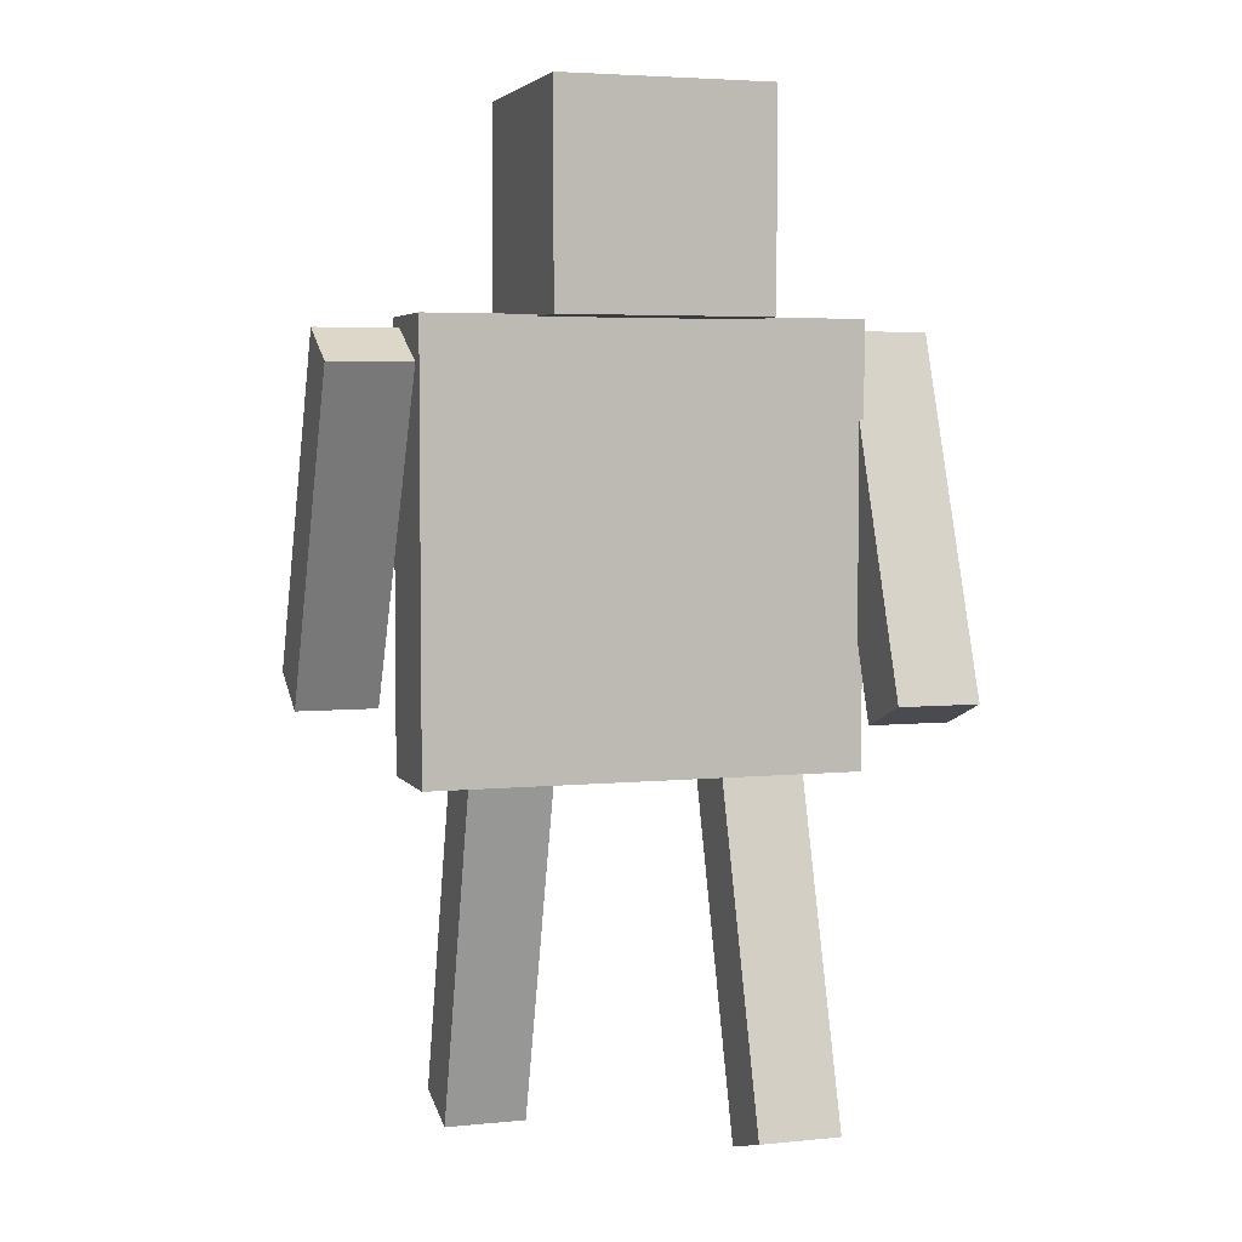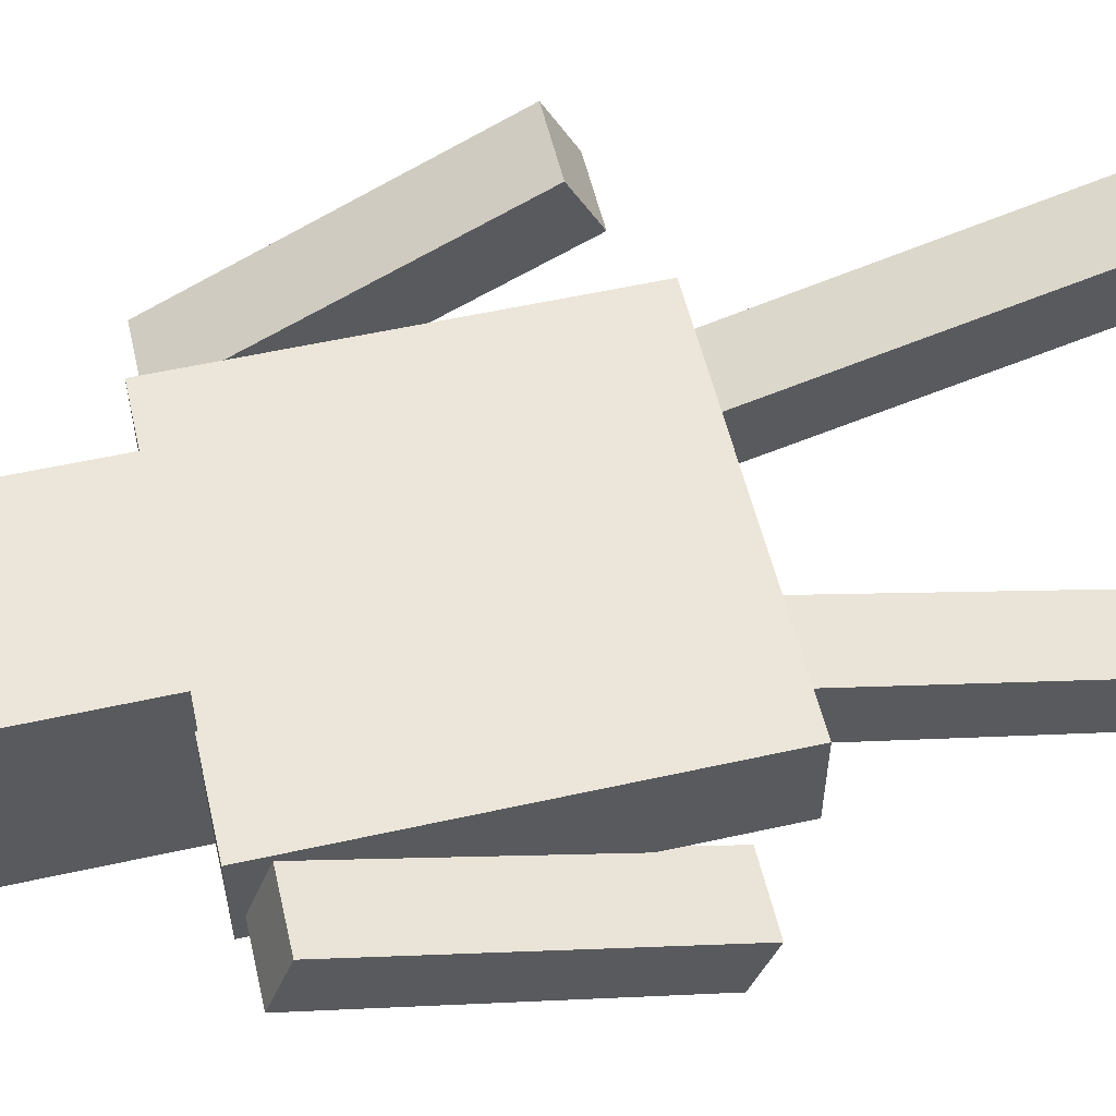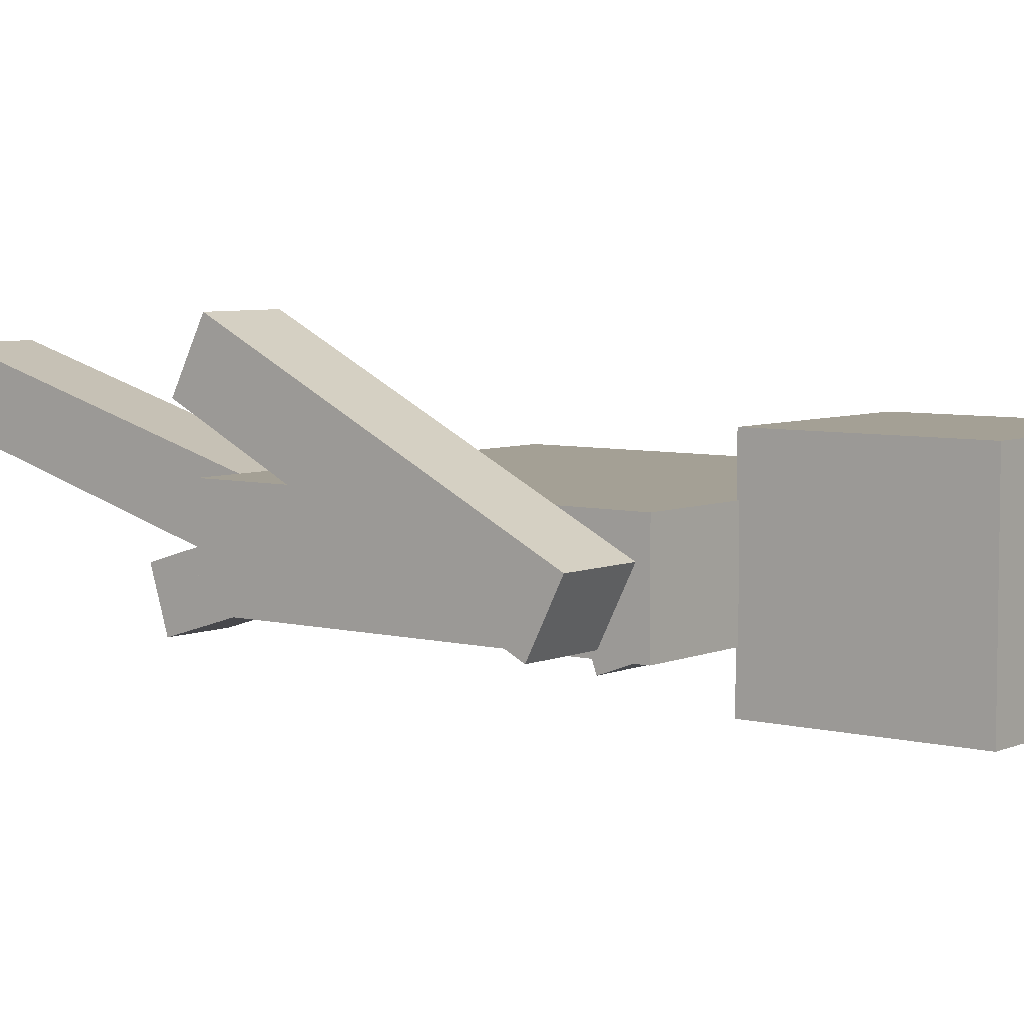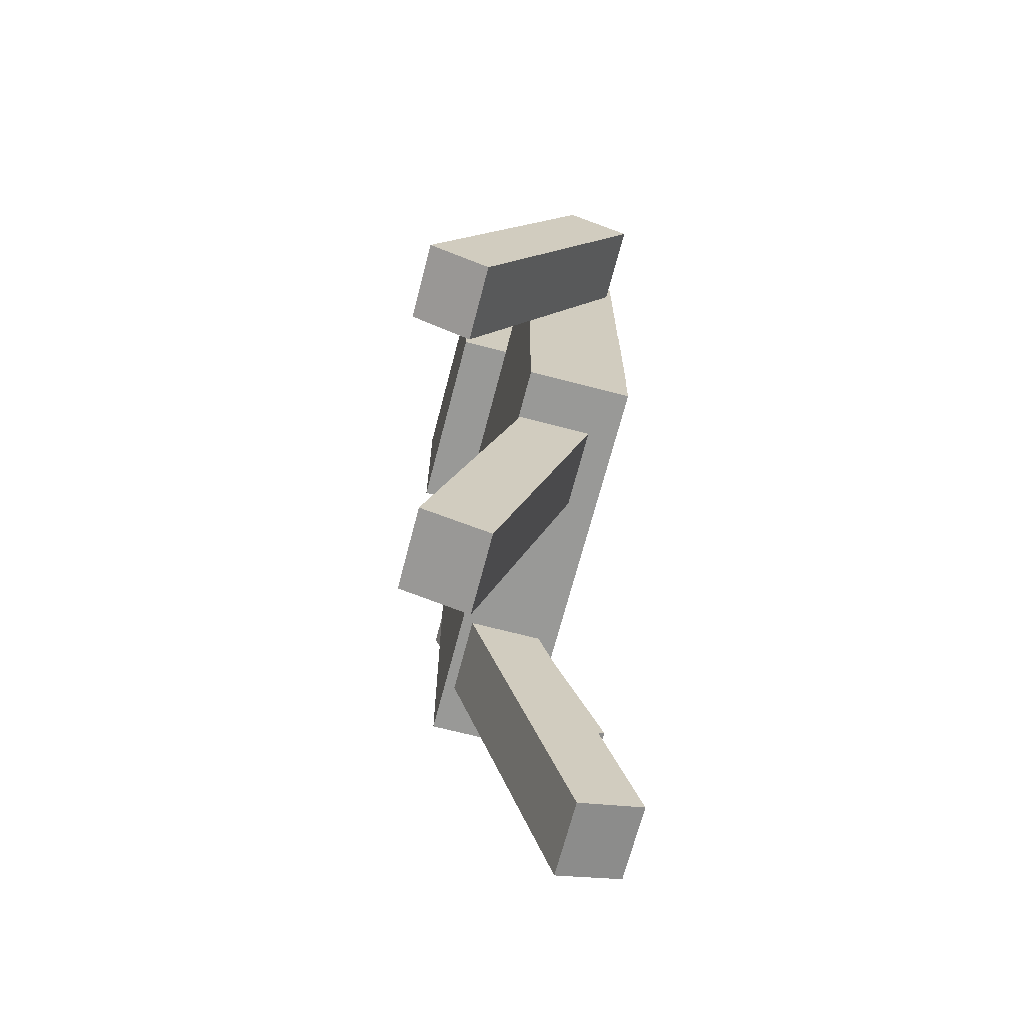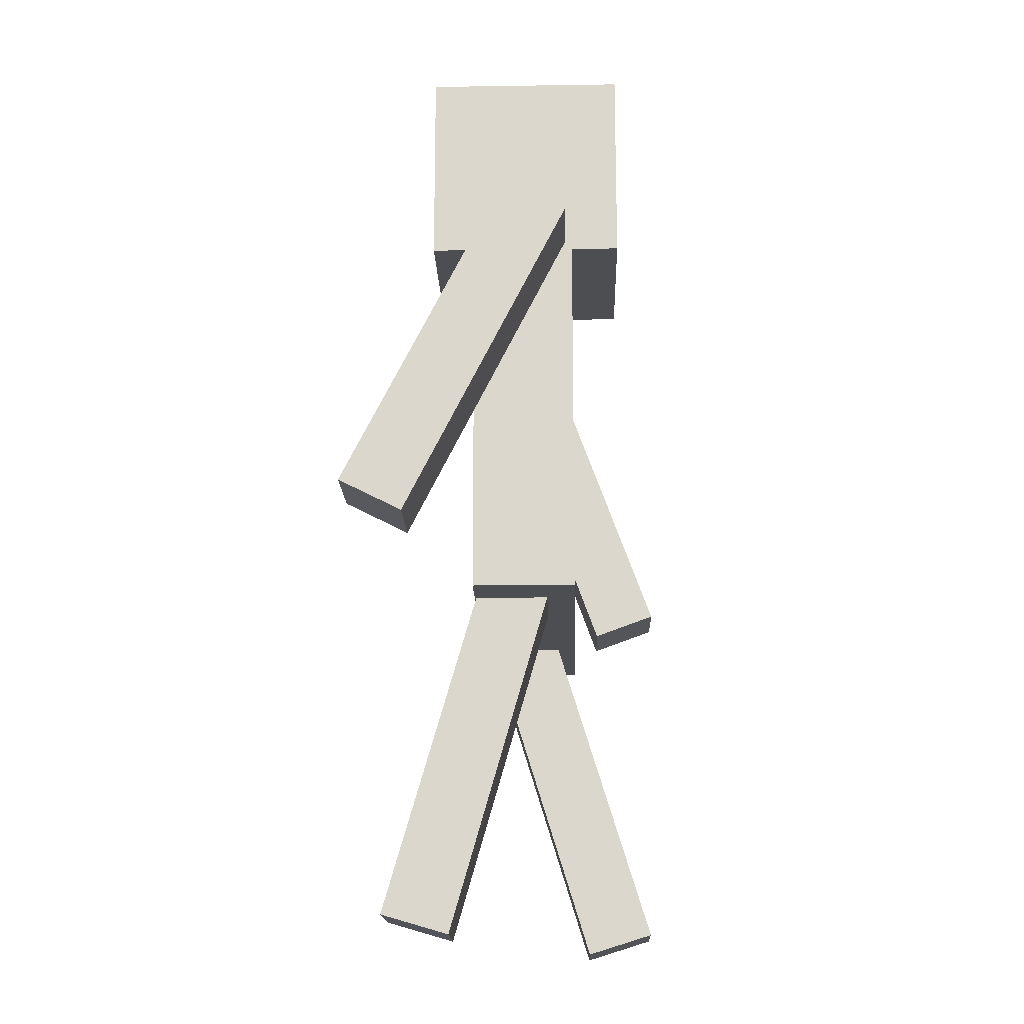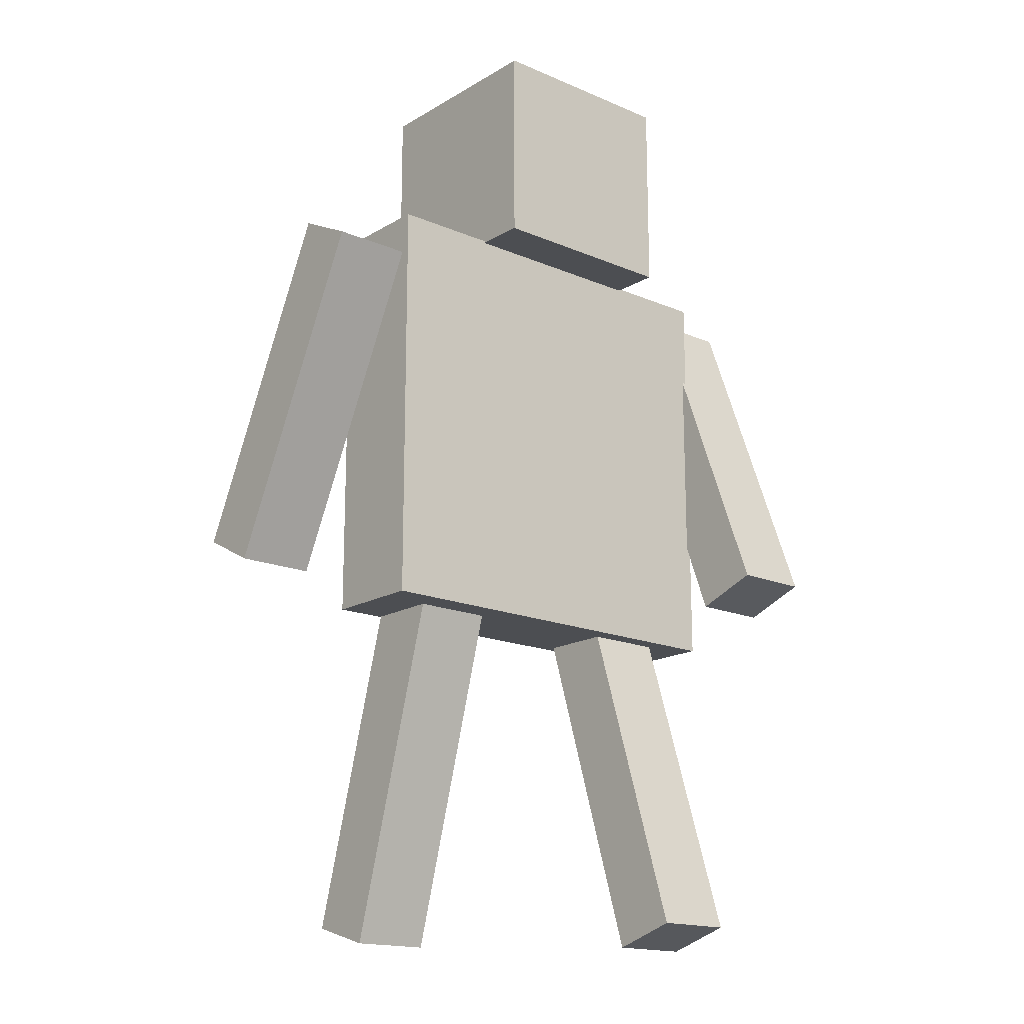
<metadata>
{"format":"obj","ext":"obj","renderer":"f3d","projection":"perspective","resolution":1024,"background":"white","views":[{"elev":4.5,"azim":162.2,"up":"+Y"},{"elev":55.4,"azim":-103.2,"up":"+Z"},{"elev":5.8,"azim":128.0,"up":"+Z"},{"elev":-68.8,"azim":75.4,"up":"+Y"},{"elev":-17.1,"azim":91.7,"up":"+Y"},{"elev":-17.0,"azim":139.5,"up":"+Y"}]}
</metadata>
<code>
o Cube.006
v 0.3827 -2.533 0.6839
v 0.3827 -0.882 0.2051
v 0.3827 -2.626 0.3621
v 0.3827 -0.9753 -0.1167
v 0.7636 -2.533 0.6839
v 0.7636 -0.882 0.2051
v 0.7636 -2.626 0.3621
v 0.7636 -0.9753 -0.1167
f 2 4 3
f 8 7 3
f 8 6 5
f 2 1 5
f 3 7 5
f 8 4 2
f 1 2 3
f 4 8 3
f 7 8 5
f 6 2 5
f 1 3 5
f 6 8 2
o Cube.005
v -0.7553 -2.628 -0.3095
v -0.7553 -0.9857 0.1985
v -0.7553 -2.529 -0.6296
v -0.7553 -0.8866 -0.1216
v -0.3745 -2.628 -0.3095
v -0.3745 -0.9857 0.1985
v -0.3745 -2.529 -0.6296
v -0.3745 -0.8866 -0.1216
f 12 11 9
f 16 15 11
f 14 13 15
f 10 9 13
f 11 15 13
f 16 12 10
f 10 12 9
f 12 16 11
f 16 14 15
f 14 10 13
f 9 11 13
f 14 16 10
o Cube.001
v -0.4897 0.9905 0.4897
v -0.4897 1.97 0.4897
v -0.4897 0.9905 -0.4897
v -0.4897 1.97 -0.4897
v 0.4897 0.9905 0.4897
v 0.4897 1.97 0.4897
v 0.4897 0.9905 -0.4897
v 0.4897 1.97 -0.4897
f 20 19 17
f 24 23 19
f 22 21 23
f 18 17 21
f 19 23 21
f 24 20 18
f 18 20 17
f 20 24 19
f 24 22 23
f 22 18 21
f 17 19 21
f 22 24 18
o Cube
v 1 -1 -0.2463
v 1 -1 0.2463
v -1 -1 0.2463
v -1 -1 -0.2463
v 1 1 -0.2463
v 1 1 0.2463
v -1 1 0.2463
v -1 1 -0.2463
f 26 27 28
f 32 31 30
f 29 30 26
f 30 31 27
f 31 32 28
f 25 28 32
f 25 26 28
f 29 32 30
f 25 29 26
f 26 30 27
f 27 31 28
f 29 25 32
o Cube.003
v 1.009 -0.5847 0.8623
v 1.009 0.9484 0.08478
v 1.009 -0.7363 0.5635
v 1.009 0.7968 -0.2141
v 1.389 -0.5847 0.8623
v 1.389 0.9484 0.08478
v 1.389 -0.7363 0.5635
v 1.389 0.7968 -0.2141
f 36 35 33
f 40 39 35
f 40 38 37
f 34 33 37
f 35 39 37
f 40 36 34
f 34 36 33
f 36 40 35
f 39 40 37
f 38 34 37
f 33 35 37
f 38 40 34
o Cube.004
v -1.359 -0.7783 -0.3759
v -1.359 0.8371 0.2119
v -1.359 -0.6637 -0.6907
v -1.359 0.9517 -0.103
v -0.9778 -0.7783 -0.3759
v -0.9778 0.8371 0.2119
v -0.9778 -0.6637 -0.6907
v -0.9778 0.9517 -0.103
f 42 44 43
f 48 47 43
f 46 45 47
f 42 41 45
f 43 47 45
f 48 44 42
f 41 42 43
f 44 48 43
f 48 46 47
f 46 42 45
f 41 43 45
f 46 48 42

</code>
